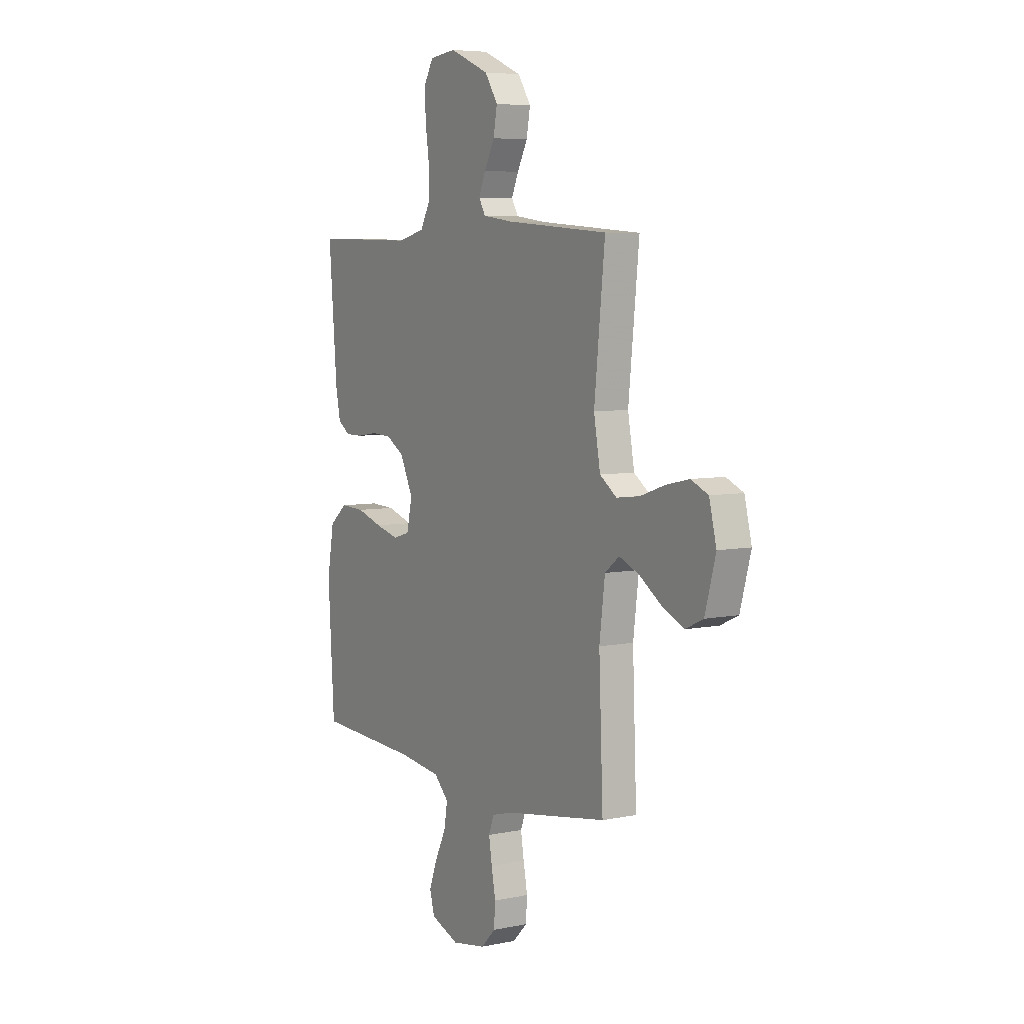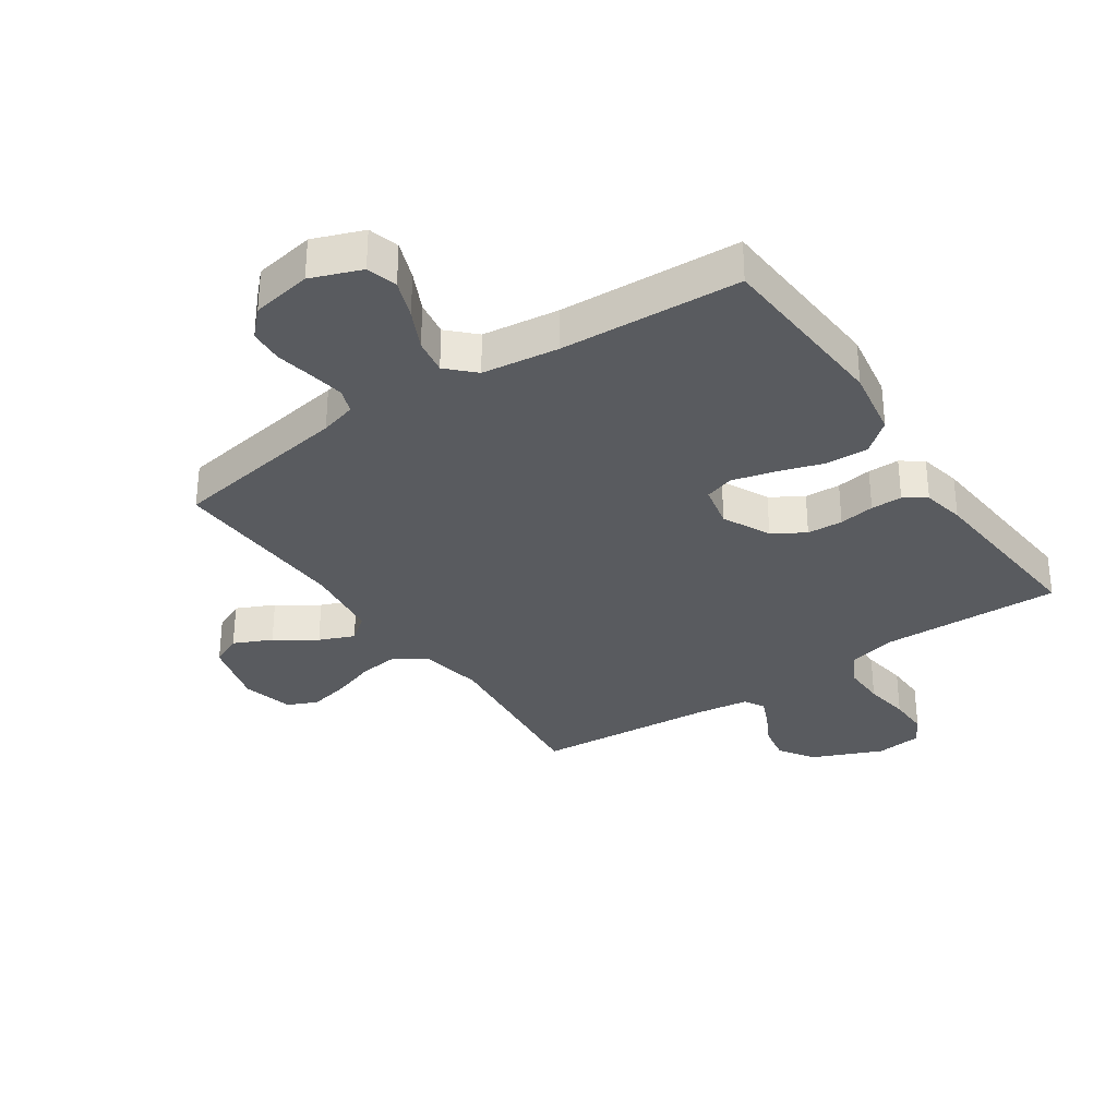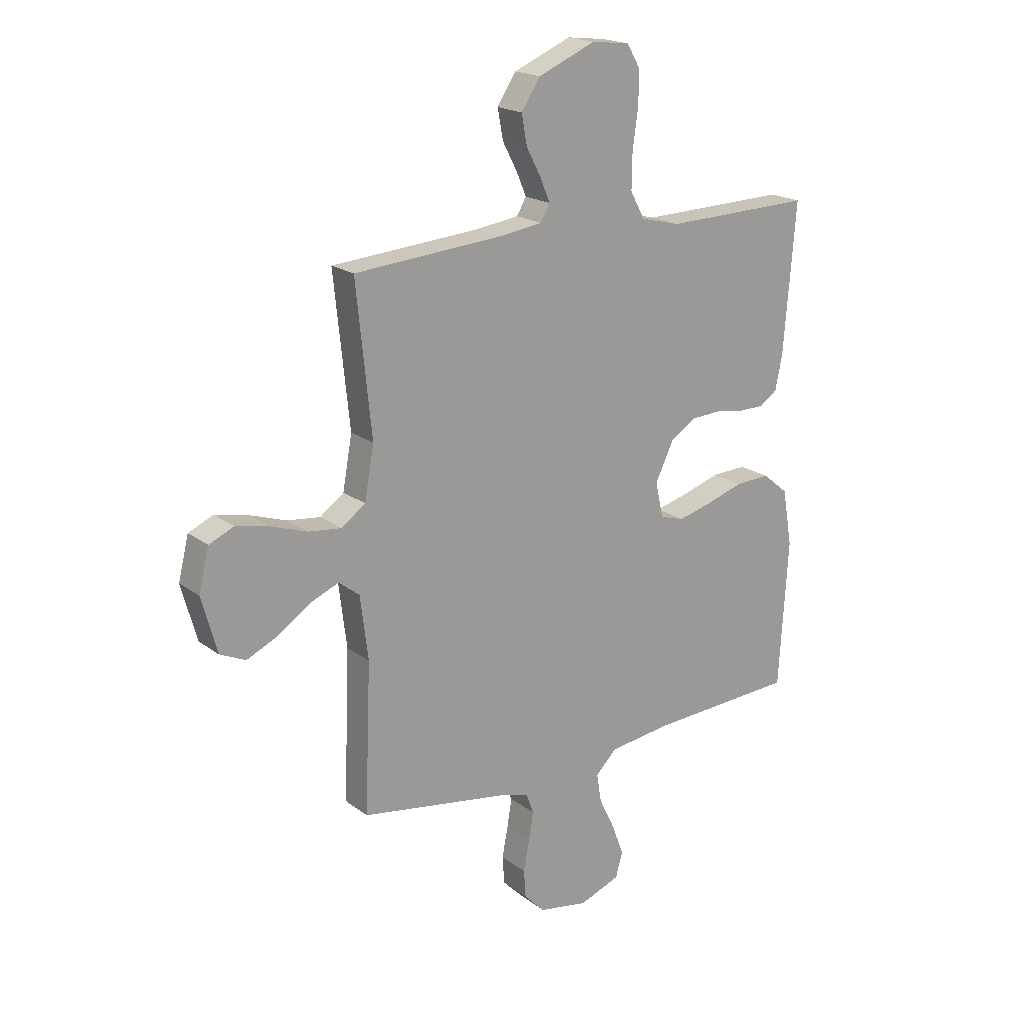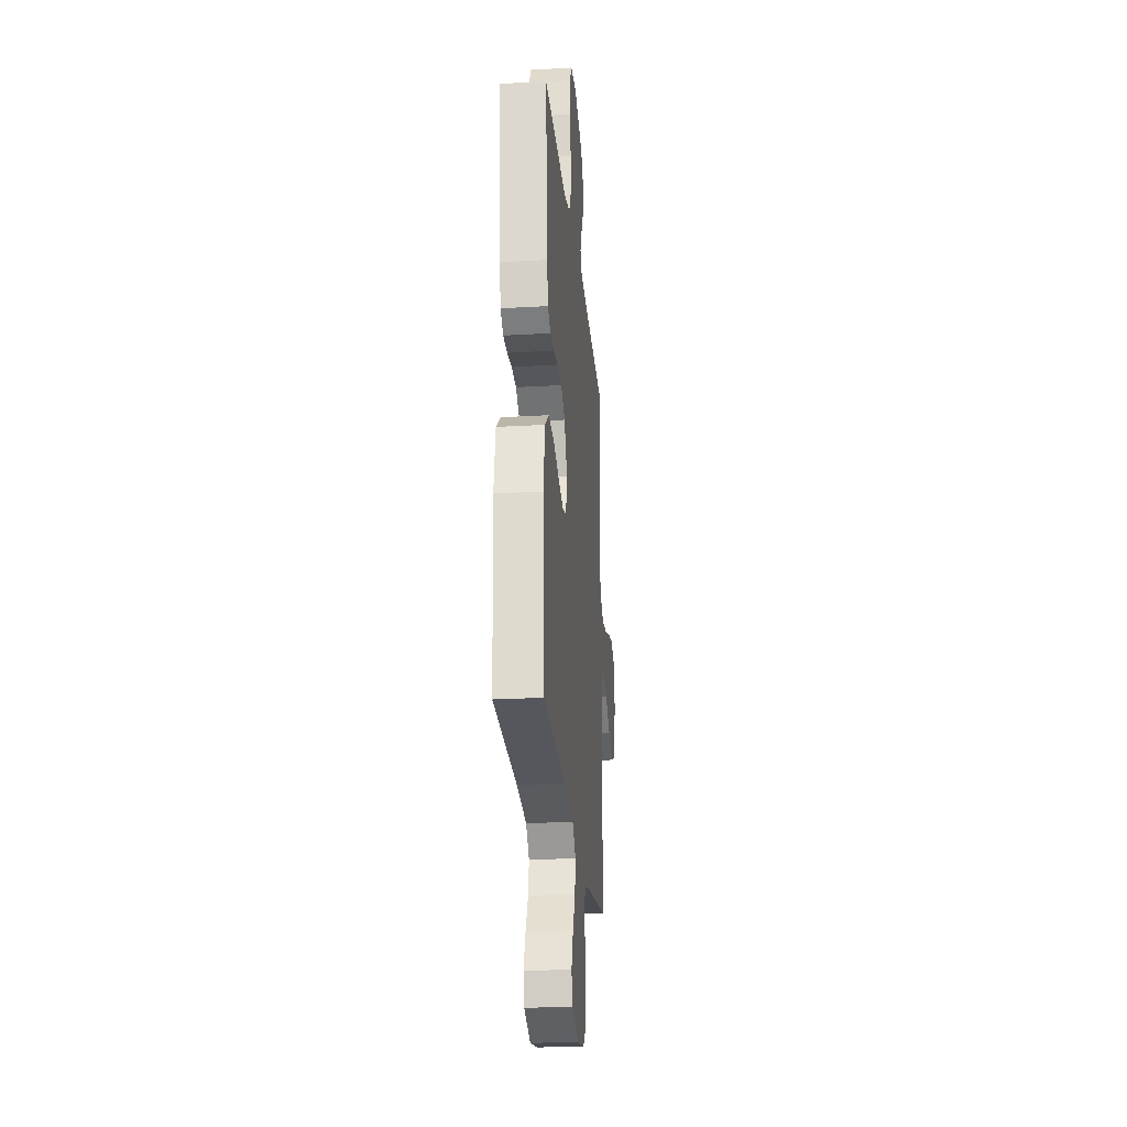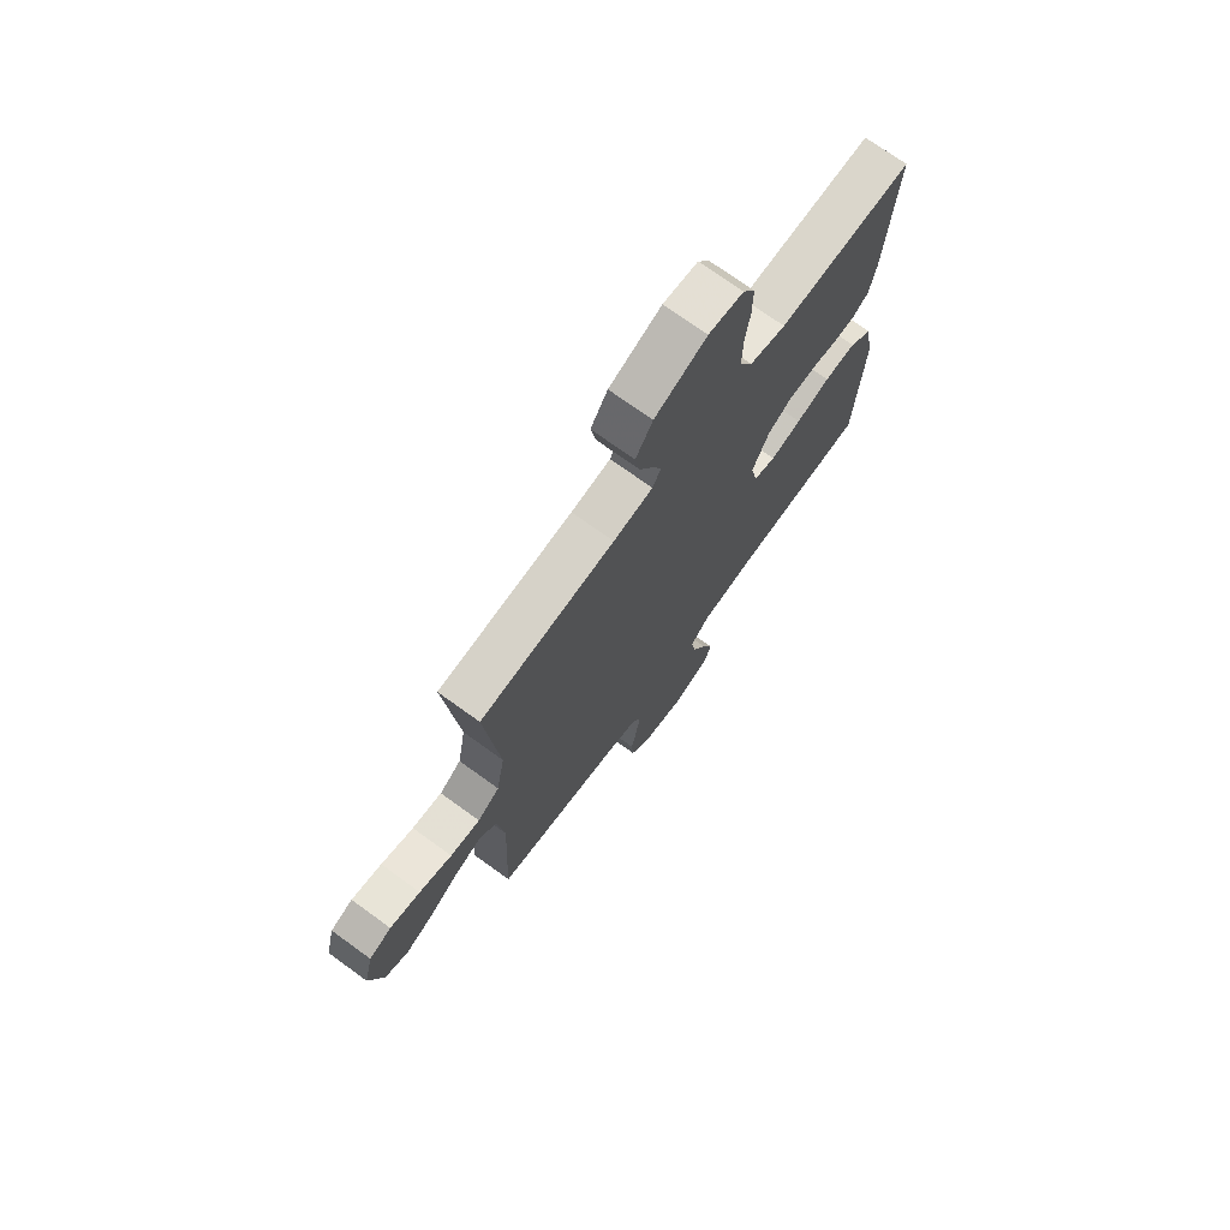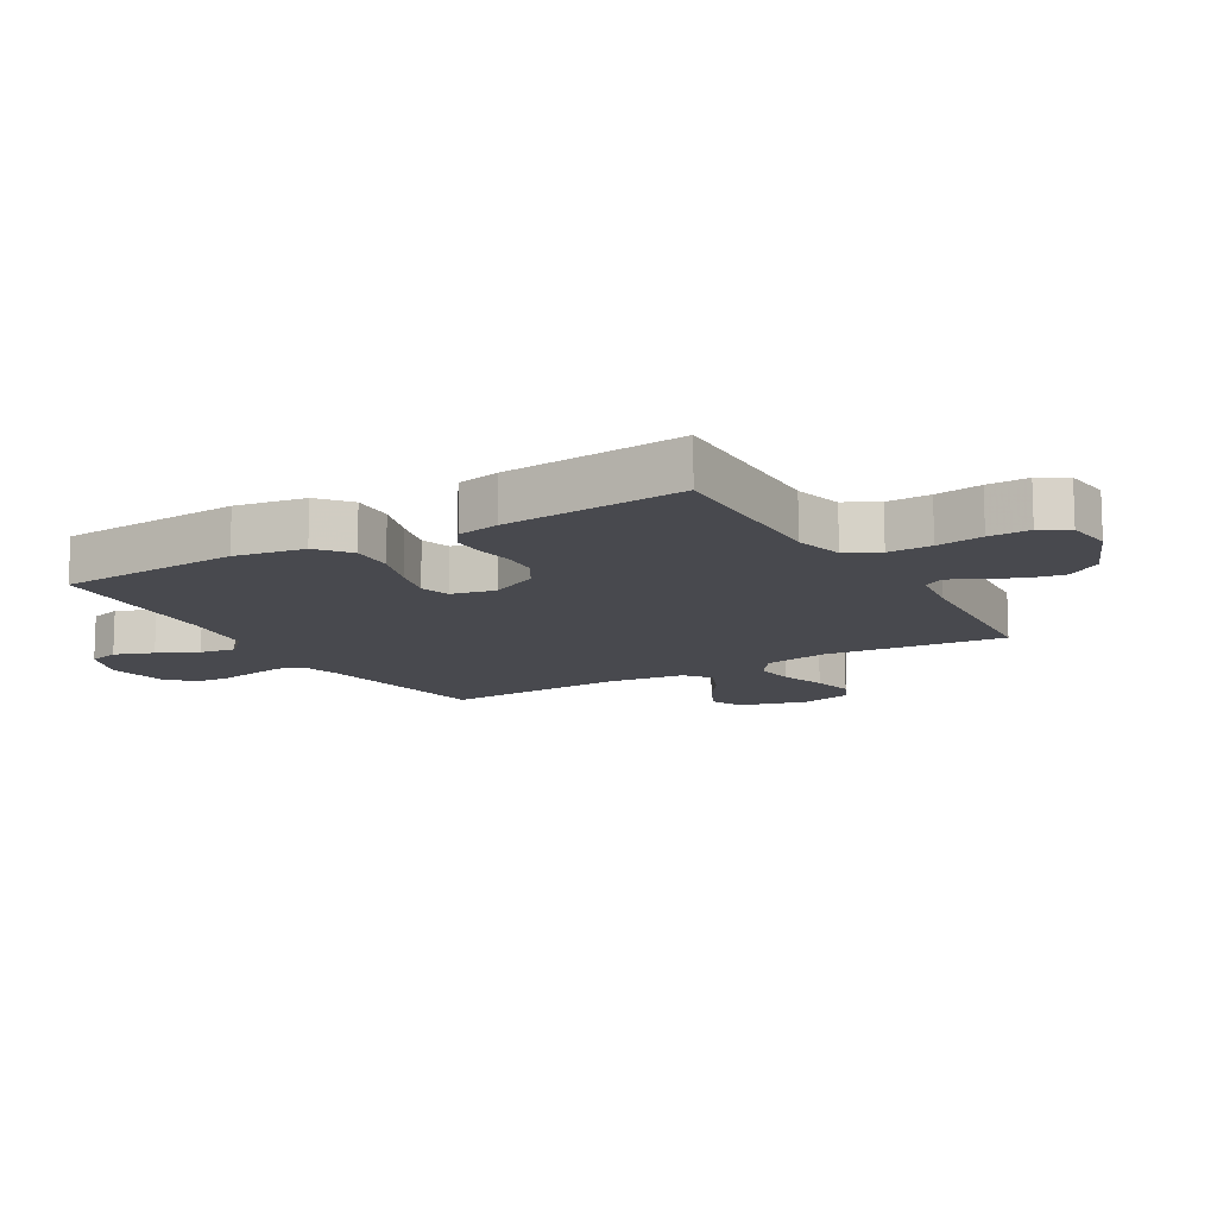
<metadata>
{"format":"obj","ext":"obj","renderer":"f3d","projection":"perspective","resolution":1024,"background":"white","views":[{"elev":6.2,"azim":58.2,"up":"+Z"},{"elev":-32.2,"azim":-145.8,"up":"+Y"},{"elev":19.5,"azim":143.7,"up":"+Z"},{"elev":-24.7,"azim":-84.6,"up":"+Z"},{"elev":72.6,"azim":125.9,"up":"+Z"},{"elev":-12.7,"azim":-59.5,"up":"+Y"}]}
</metadata>
<code>
v -0.5 0.07 0.5
v -0.2 0.07 0.493
v -0.12 0.07 0.513
v -0.091 0.07 0.567
v -0.092 0.07 0.639
v -0.103 0.07 0.716
v -0.104 0.07 0.784
v -0.077 0.07 0.83
v 0 0.07 0.839
v 0.116 0.07 0.79
v 0.154 0.07 0.732
v 0.143 0.07 0.672
v 0.113 0.07 0.615
v 0.093 0.07 0.568
v 0.112 0.07 0.535
v 0.2 0.07 0.523
v 0.5 0.07 0.5
v 0.469 0.07 0.2
v 0.488 0.07 0.094
v 0.537 0.07 0.059
v 0.604 0.07 0.067
v 0.677 0.07 0.092
v 0.745 0.07 0.107
v 0.795 0.07 0.085
v 0.816 0.07 0
v 0.785 0.07 -0.113
v 0.733 0.07 -0.137
v 0.67 0.07 -0.108
v 0.604 0.07 -0.063
v 0.546 0.07 -0.039
v 0.504 0.07 -0.072
v 0.488 0.07 -0.2
v 0.5 0.07 -0.5
v 0.2 0.07 -0.549
v 0.14 0.07 -0.566
v 0.125 0.07 -0.607
v 0.134 0.07 -0.664
v 0.146 0.07 -0.727
v 0.142 0.07 -0.784
v 0.1 0.07 -0.827
v 0 0.07 -0.845
v -0.083 0.07 -0.814
v -0.097 0.07 -0.763
v -0.073 0.07 -0.699
v -0.041 0.07 -0.633
v -0.031 0.07 -0.574
v -0.074 0.07 -0.531
v -0.2 0.07 -0.515
v -0.5 0.07 -0.5
v -0.518 0.07 -0.2
v -0.498 0.07 -0.085
v -0.446 0.07 -0.042
v -0.375 0.07 -0.045
v -0.299 0.07 -0.069
v -0.23 0.07 -0.087
v -0.181 0.07 -0.072
v -0.165 0.07 0
v -0.203 0.07 0.079
v -0.256 0.07 0.111
v -0.315 0.07 0.114
v -0.374 0.07 0.105
v -0.426 0.07 0.105
v -0.462 0.07 0.13
v -0.476 0.07 0.2
v -0.5 0 0.5
v -0.2 0 0.493
v -0.12 0 0.513
v -0.091 0 0.567
v -0.092 0 0.639
v -0.103 0 0.716
v -0.104 0 0.784
v -0.077 0 0.83
v 0 0 0.839
v 0.116 0 0.79
v 0.154 0 0.732
v 0.143 0 0.672
v 0.113 0 0.615
v 0.093 0 0.568
v 0.112 0 0.535
v 0.2 0 0.523
v 0.5 0 0.5
v 0.469 0 0.2
v 0.488 0 0.094
v 0.537 0 0.059
v 0.604 0 0.067
v 0.677 0 0.092
v 0.745 0 0.107
v 0.795 0 0.085
v 0.816 0 0
v 0.785 0 -0.113
v 0.733 0 -0.137
v 0.67 0 -0.108
v 0.604 0 -0.063
v 0.546 0 -0.039
v 0.504 0 -0.072
v 0.488 0 -0.2
v 0.5 0 -0.5
v 0.2 0 -0.549
v 0.14 0 -0.566
v 0.125 0 -0.607
v 0.134 0 -0.664
v 0.146 0 -0.727
v 0.142 0 -0.784
v 0.1 0 -0.827
v 0 0 -0.845
v -0.083 0 -0.814
v -0.097 0 -0.763
v -0.073 0 -0.699
v -0.041 0 -0.633
v -0.031 0 -0.574
v -0.074 0 -0.531
v -0.2 0 -0.515
v -0.5 0 -0.5
v -0.518 0 -0.2
v -0.498 0 -0.085
v -0.446 0 -0.042
v -0.375 0 -0.045
v -0.299 0 -0.069
v -0.23 0 -0.087
v -0.181 0 -0.072
v -0.165 0 0
v -0.203 0 0.079
v -0.256 0 0.111
v -0.315 0 0.114
v -0.374 0 0.105
v -0.426 0 0.105
v -0.462 0 0.13
v -0.476 0 0.2
f 63 64 1 2
f 60 61 62 63
f 59 60 63 2
f 58 59 2 3
f 57 58 3 4
f 51 52 53 54
f 51 54 55
f 48 49 50 51
f 47 48 51 55
f 46 47 55 56
f 42 43 44 45
f 40 41 42 45
f 40 45 46
f 37 38 39 40
f 36 37 40 46
f 35 36 46 56
f 32 33 34
f 31 32 34 35
f 26 27 28 29
f 26 29 30
f 25 26 30
f 24 25 30
f 21 22 23 24
f 20 21 24 30
f 19 20 30 31
f 16 17 18
f 15 16 18 19
f 10 11 12 13
f 10 13 14
f 9 10 14
f 8 9 14
f 5 6 7 8
f 4 5 8 14
f 57 4 14 15
f 31 35 56 57
f 15 19 31 57
f 66 65 128 127
f 127 126 125 124
f 66 127 124 123
f 67 66 123 122
f 68 67 122 121
f 118 117 116 115
f 119 118 115
f 115 114 113 112
f 119 115 112 111
f 120 119 111 110
f 109 108 107 106
f 109 106 105 104
f 110 109 104
f 104 103 102 101
f 110 104 101 100
f 120 110 100 99
f 98 97 96
f 99 98 96 95
f 93 92 91 90
f 94 93 90
f 94 90 89
f 94 89 88
f 88 87 86 85
f 94 88 85 84
f 95 94 84 83
f 82 81 80
f 83 82 80 79
f 77 76 75 74
f 78 77 74
f 78 74 73
f 78 73 72
f 72 71 70 69
f 78 72 69 68
f 79 78 68 121
f 121 120 99 95
f 121 95 83 79
f 1 65 66 2
f 2 66 67 3
f 3 67 68 4
f 4 68 69 5
f 5 69 70 6
f 6 70 71 7
f 7 71 72 8
f 8 72 73 9
f 9 73 74 10
f 10 74 75 11
f 11 75 76 12
f 12 76 77 13
f 13 77 78 14
f 14 78 79 15
f 15 79 80 16
f 16 80 81 17
f 17 81 82 18
f 18 82 83 19
f 19 83 84 20
f 20 84 85 21
f 21 85 86 22
f 22 86 87 23
f 23 87 88 24
f 24 88 89 25
f 25 89 90 26
f 26 90 91 27
f 27 91 92 28
f 28 92 93 29
f 29 93 94 30
f 30 94 95 31
f 31 95 96 32
f 32 96 97 33
f 33 97 98 34
f 34 98 99 35
f 35 99 100 36
f 36 100 101 37
f 37 101 102 38
f 38 102 103 39
f 39 103 104 40
f 40 104 105 41
f 41 105 106 42
f 42 106 107 43
f 43 107 108 44
f 44 108 109 45
f 45 109 110 46
f 46 110 111 47
f 47 111 112 48
f 48 112 113 49
f 49 113 114 50
f 50 114 115 51
f 51 115 116 52
f 52 116 117 53
f 53 117 118 54
f 54 118 119 55
f 55 119 120 56
f 56 120 121 57
f 57 121 122 58
f 58 122 123 59
f 59 123 124 60
f 60 124 125 61
f 61 125 126 62
f 62 126 127 63
f 63 127 128 64
f 64 128 65 1

</code>
